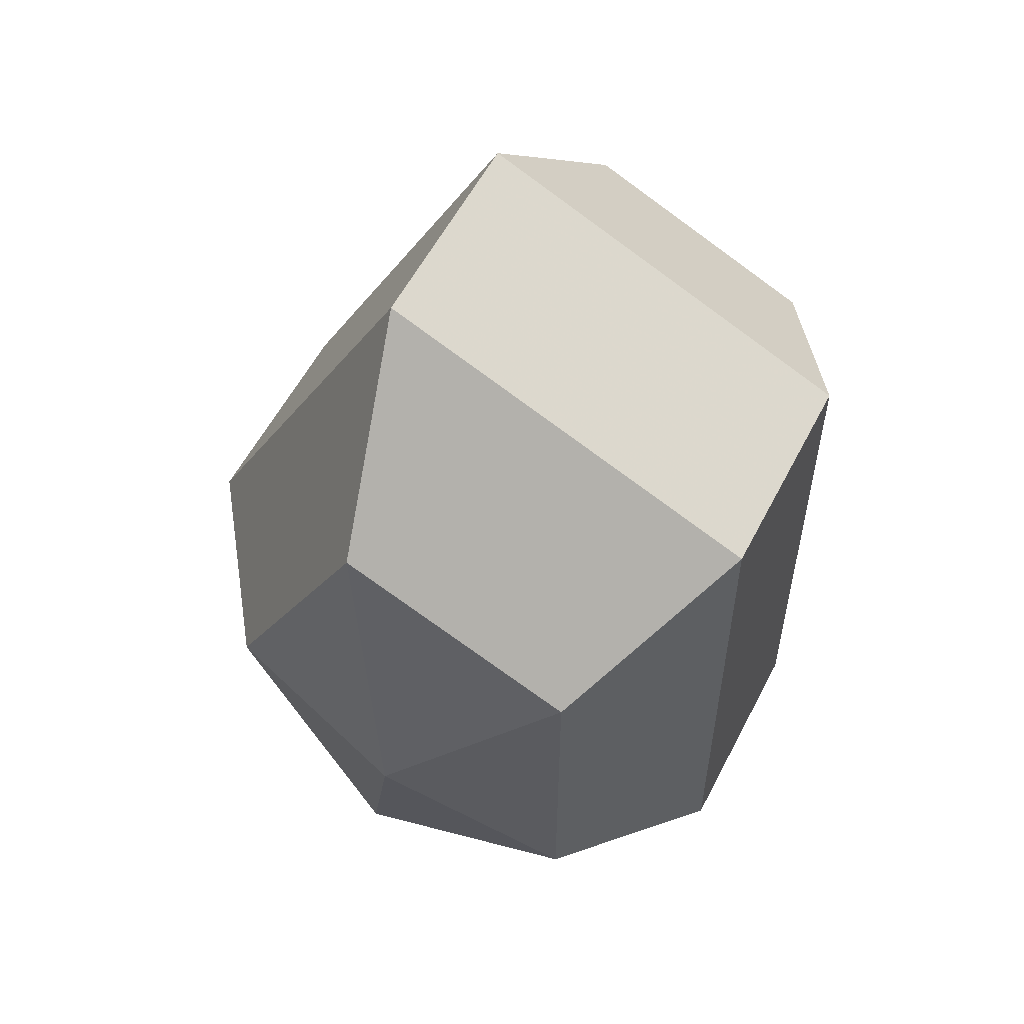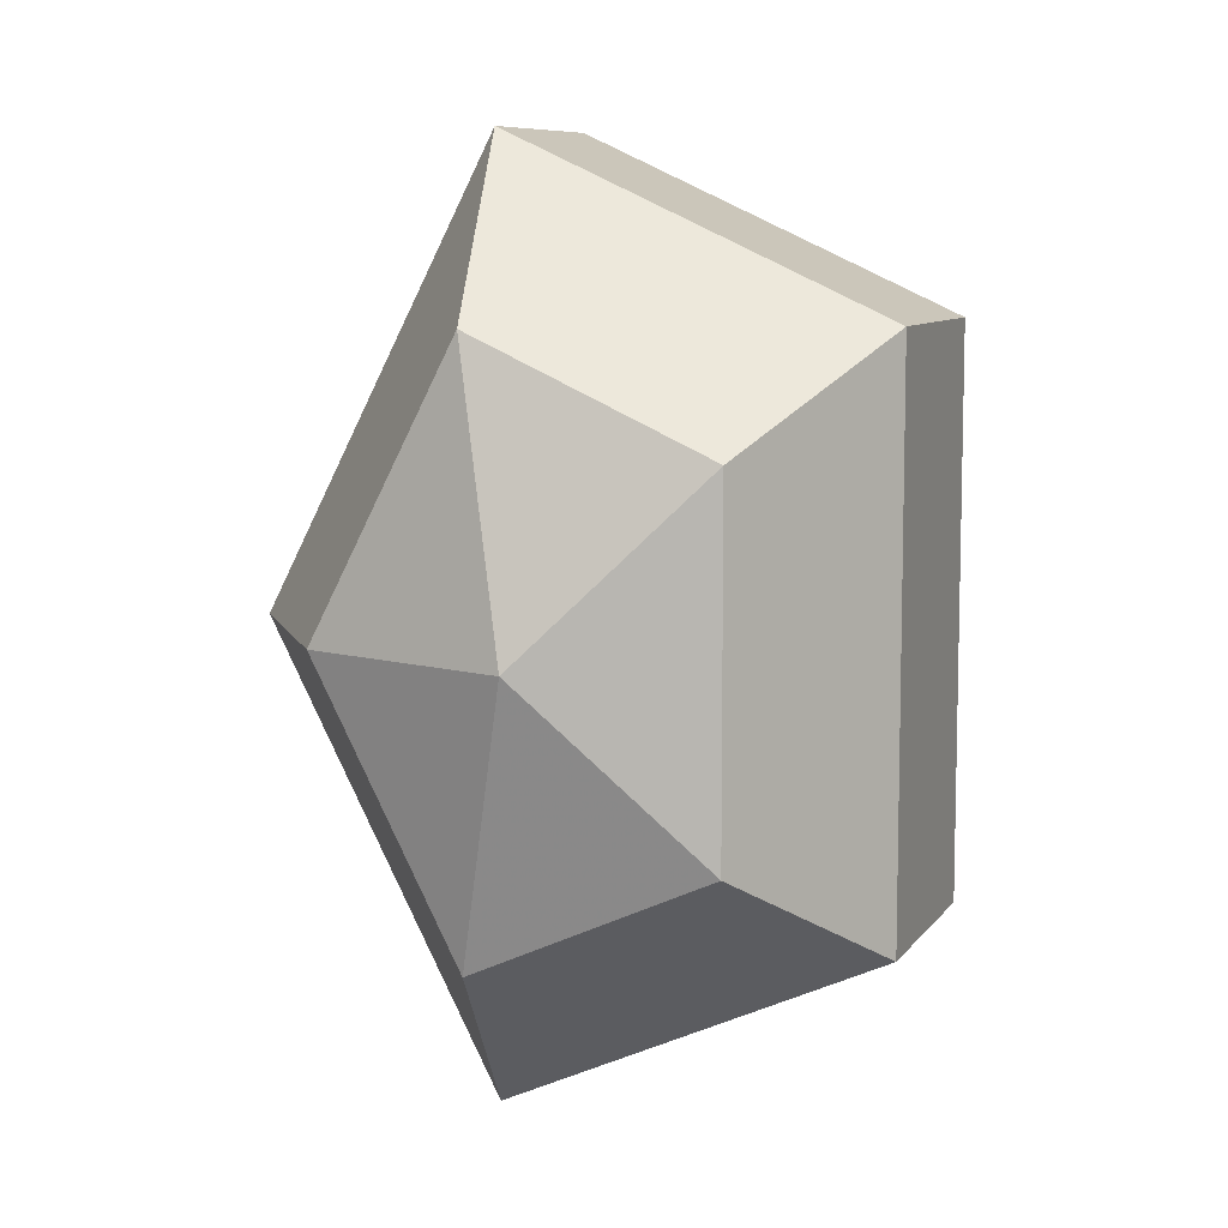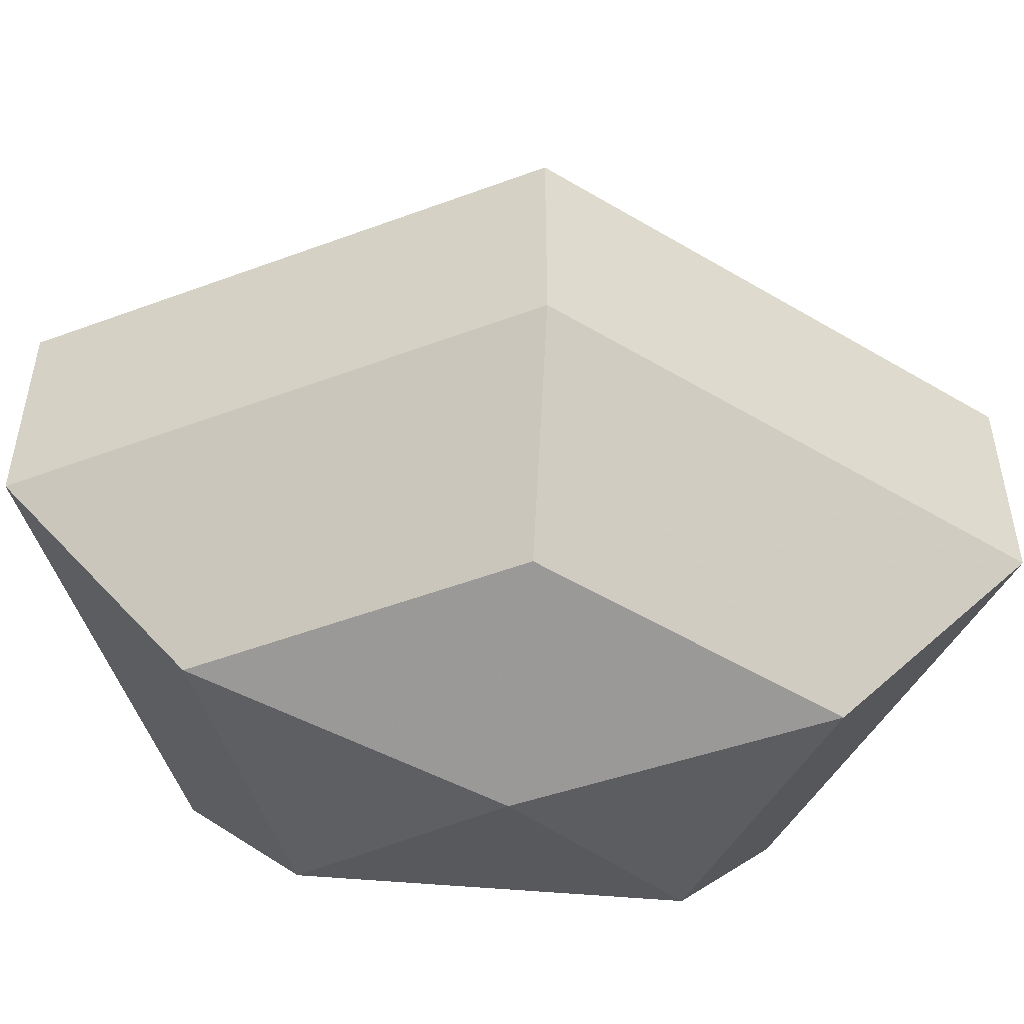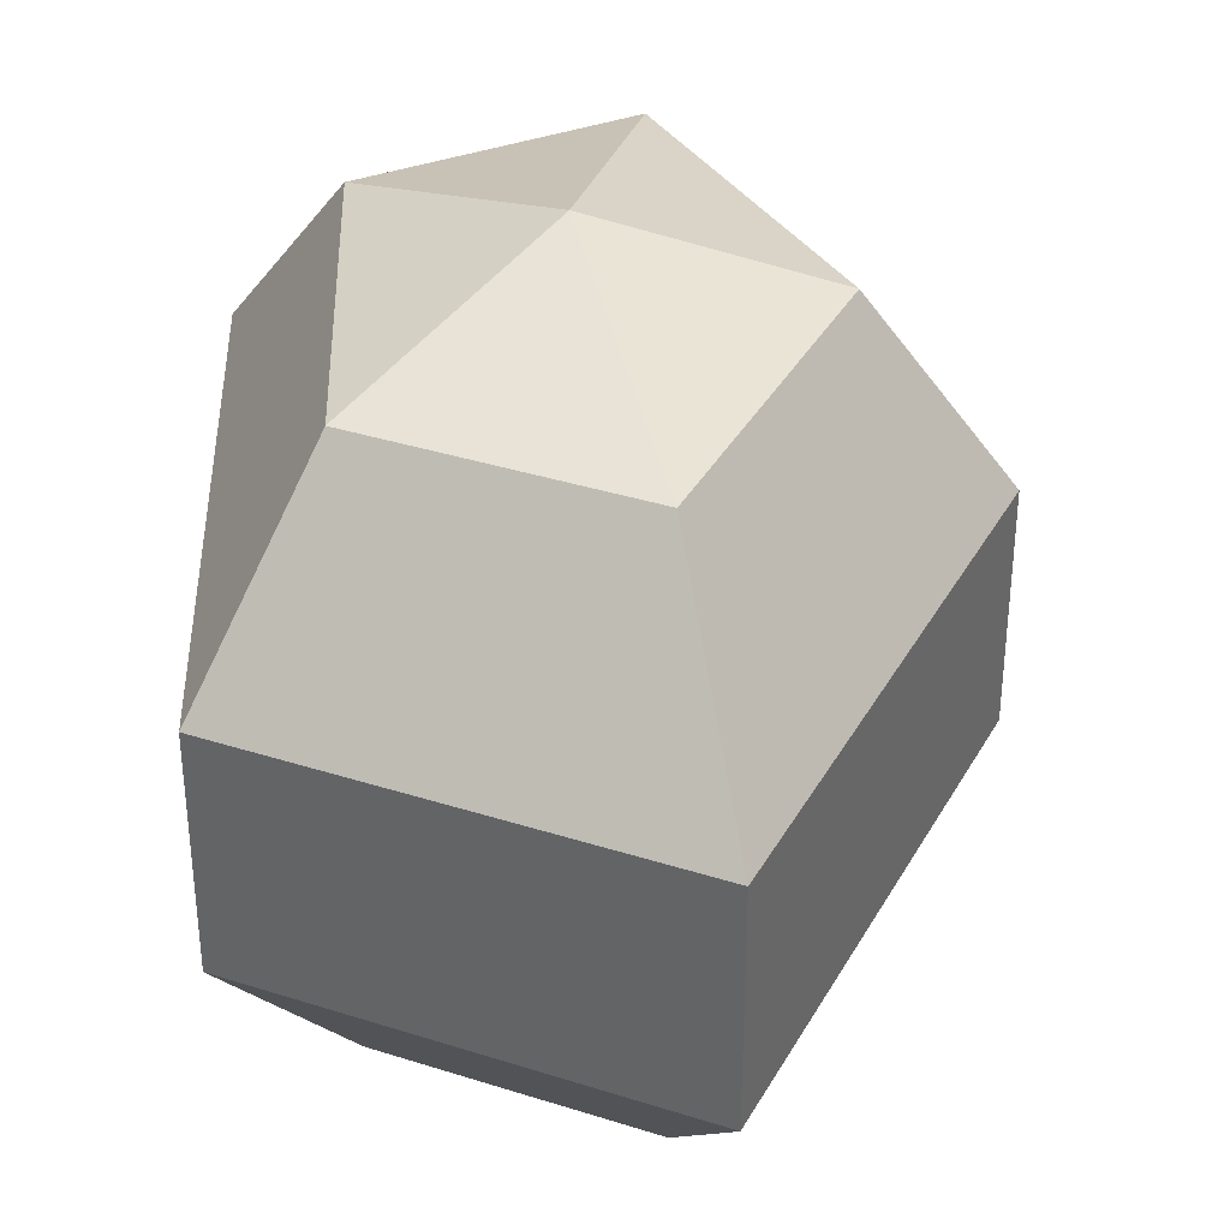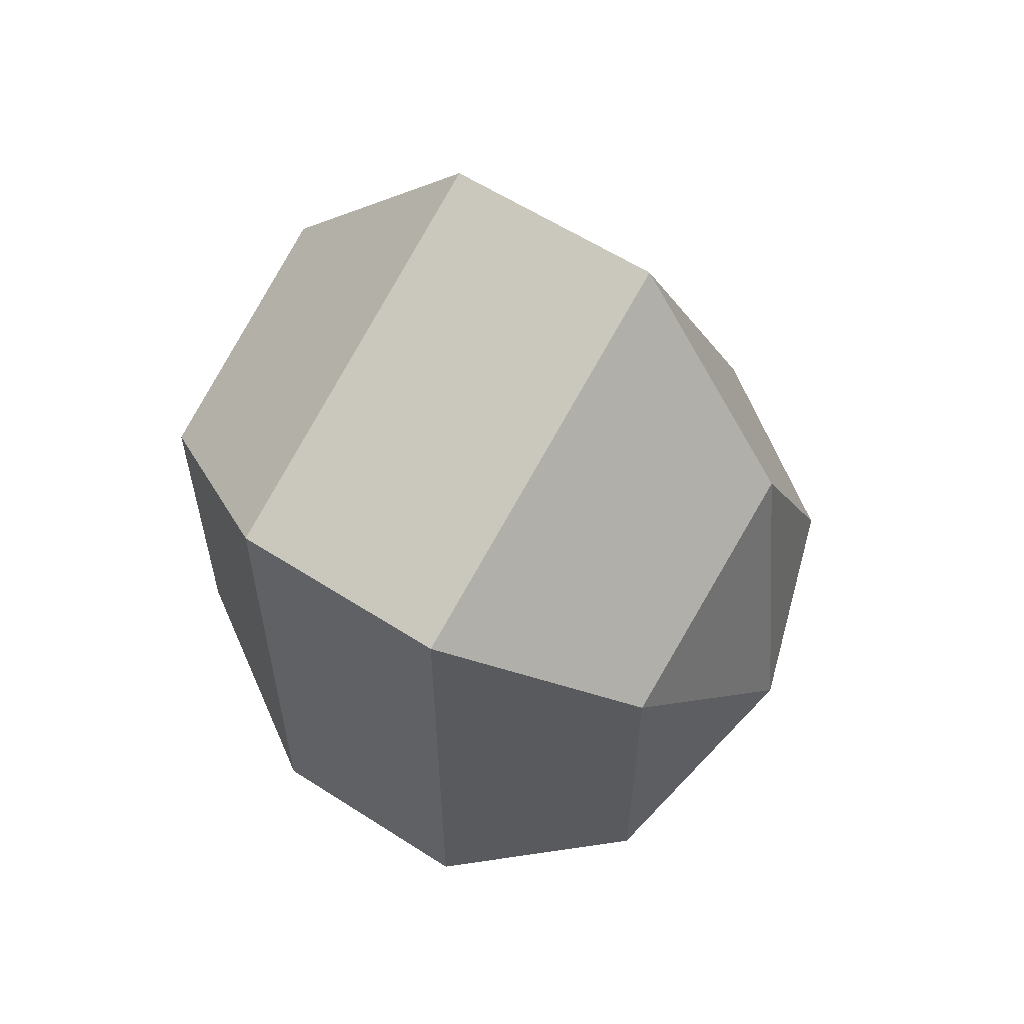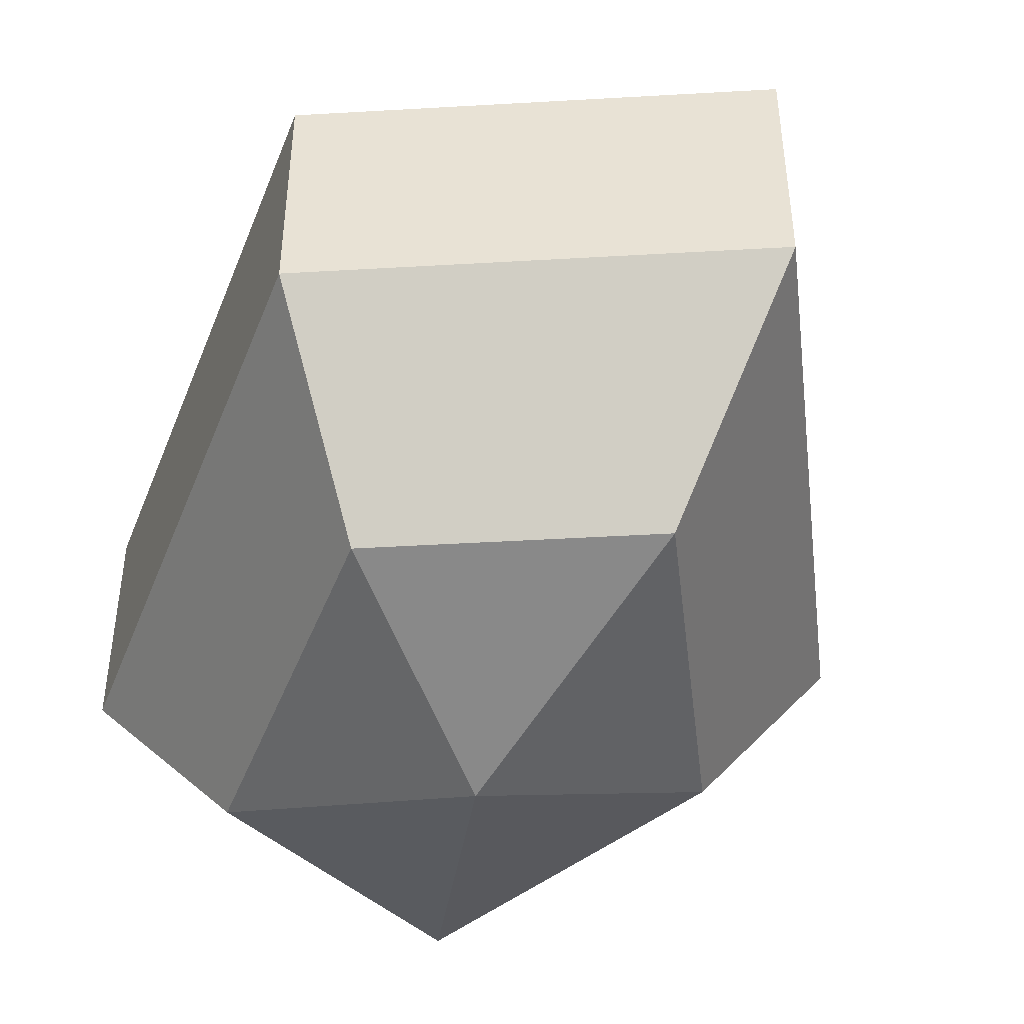
<metadata>
{"format":"obj","ext":"obj","renderer":"f3d","projection":"perspective","resolution":1024,"background":"white","views":[{"elev":56.7,"azim":27.1,"up":"+Y"},{"elev":8.5,"azim":20.4,"up":"+Y"},{"elev":-51.8,"azim":-95.5,"up":"+Z"},{"elev":36.0,"azim":178.3,"up":"+Z"},{"elev":59.4,"azim":123.5,"up":"+Y"},{"elev":-46.6,"azim":159.3,"up":"+Z"}]}
</metadata>
<code>
v 178 76 186.5
v 178 76 186.5
v 178 76 186.5
v 178 76 186.5
v 178 76 186.5
v 178 76 186.5
v 173.6 76 187.9
v 176.6 70.13 187.9
v 181.6 72.37 187.9
v 181.6 79.63 187.9
v 176.6 81.87 187.9
v 173.6 76 187.9
v 170.9 76 191.7
v 175.8 66.5 191.7
v 183.8 70.13 191.7
v 183.8 81.87 191.7
v 175.8 85.5 191.7
v 170.9 76 191.7
v 170.9 76 196.3
v 175.8 66.5 196.3
v 183.8 70.13 196.3
v 183.8 81.87 196.3
v 175.8 85.5 196.3
v 170.9 76 196.3
v 173.6 76 200.1
v 176.6 70.13 200.1
v 181.6 72.37 200.1
v 181.6 79.63 200.1
v 176.6 81.87 200.1
v 173.6 76 200.1
v 178 76 201.5
v 178 76 201.5
v 178 76 201.5
v 178 76 201.5
v 178 76 201.5
v 178 76 201.5
g foo
f 8 7 1
f 9 8 2
f 10 9 3
f 11 10 4
f 12 11 5
f 14 13 7
f 15 14 8
f 16 15 9
f 17 16 10
f 18 17 11
f 20 19 13
f 21 20 14
f 22 21 15
f 23 22 16
f 24 23 17
f 26 25 19
f 27 26 20
f 28 27 21
f 29 28 22
f 30 29 23
f 32 31 25
f 33 32 26
f 34 33 27
f 35 34 28
f 36 35 29
f 2 8 1
f 3 9 2
f 4 10 3
f 5 11 4
f 6 12 5
f 8 14 7
f 9 15 8
f 10 16 9
f 11 17 10
f 12 18 11
f 14 20 13
f 15 21 14
f 16 22 15
f 17 23 16
f 18 24 17
f 20 26 19
f 21 27 20
f 22 28 21
f 23 29 22
f 24 30 23
f 26 32 25
f 27 33 26
f 28 34 27
f 29 35 28
f 30 36 29
g

</code>
